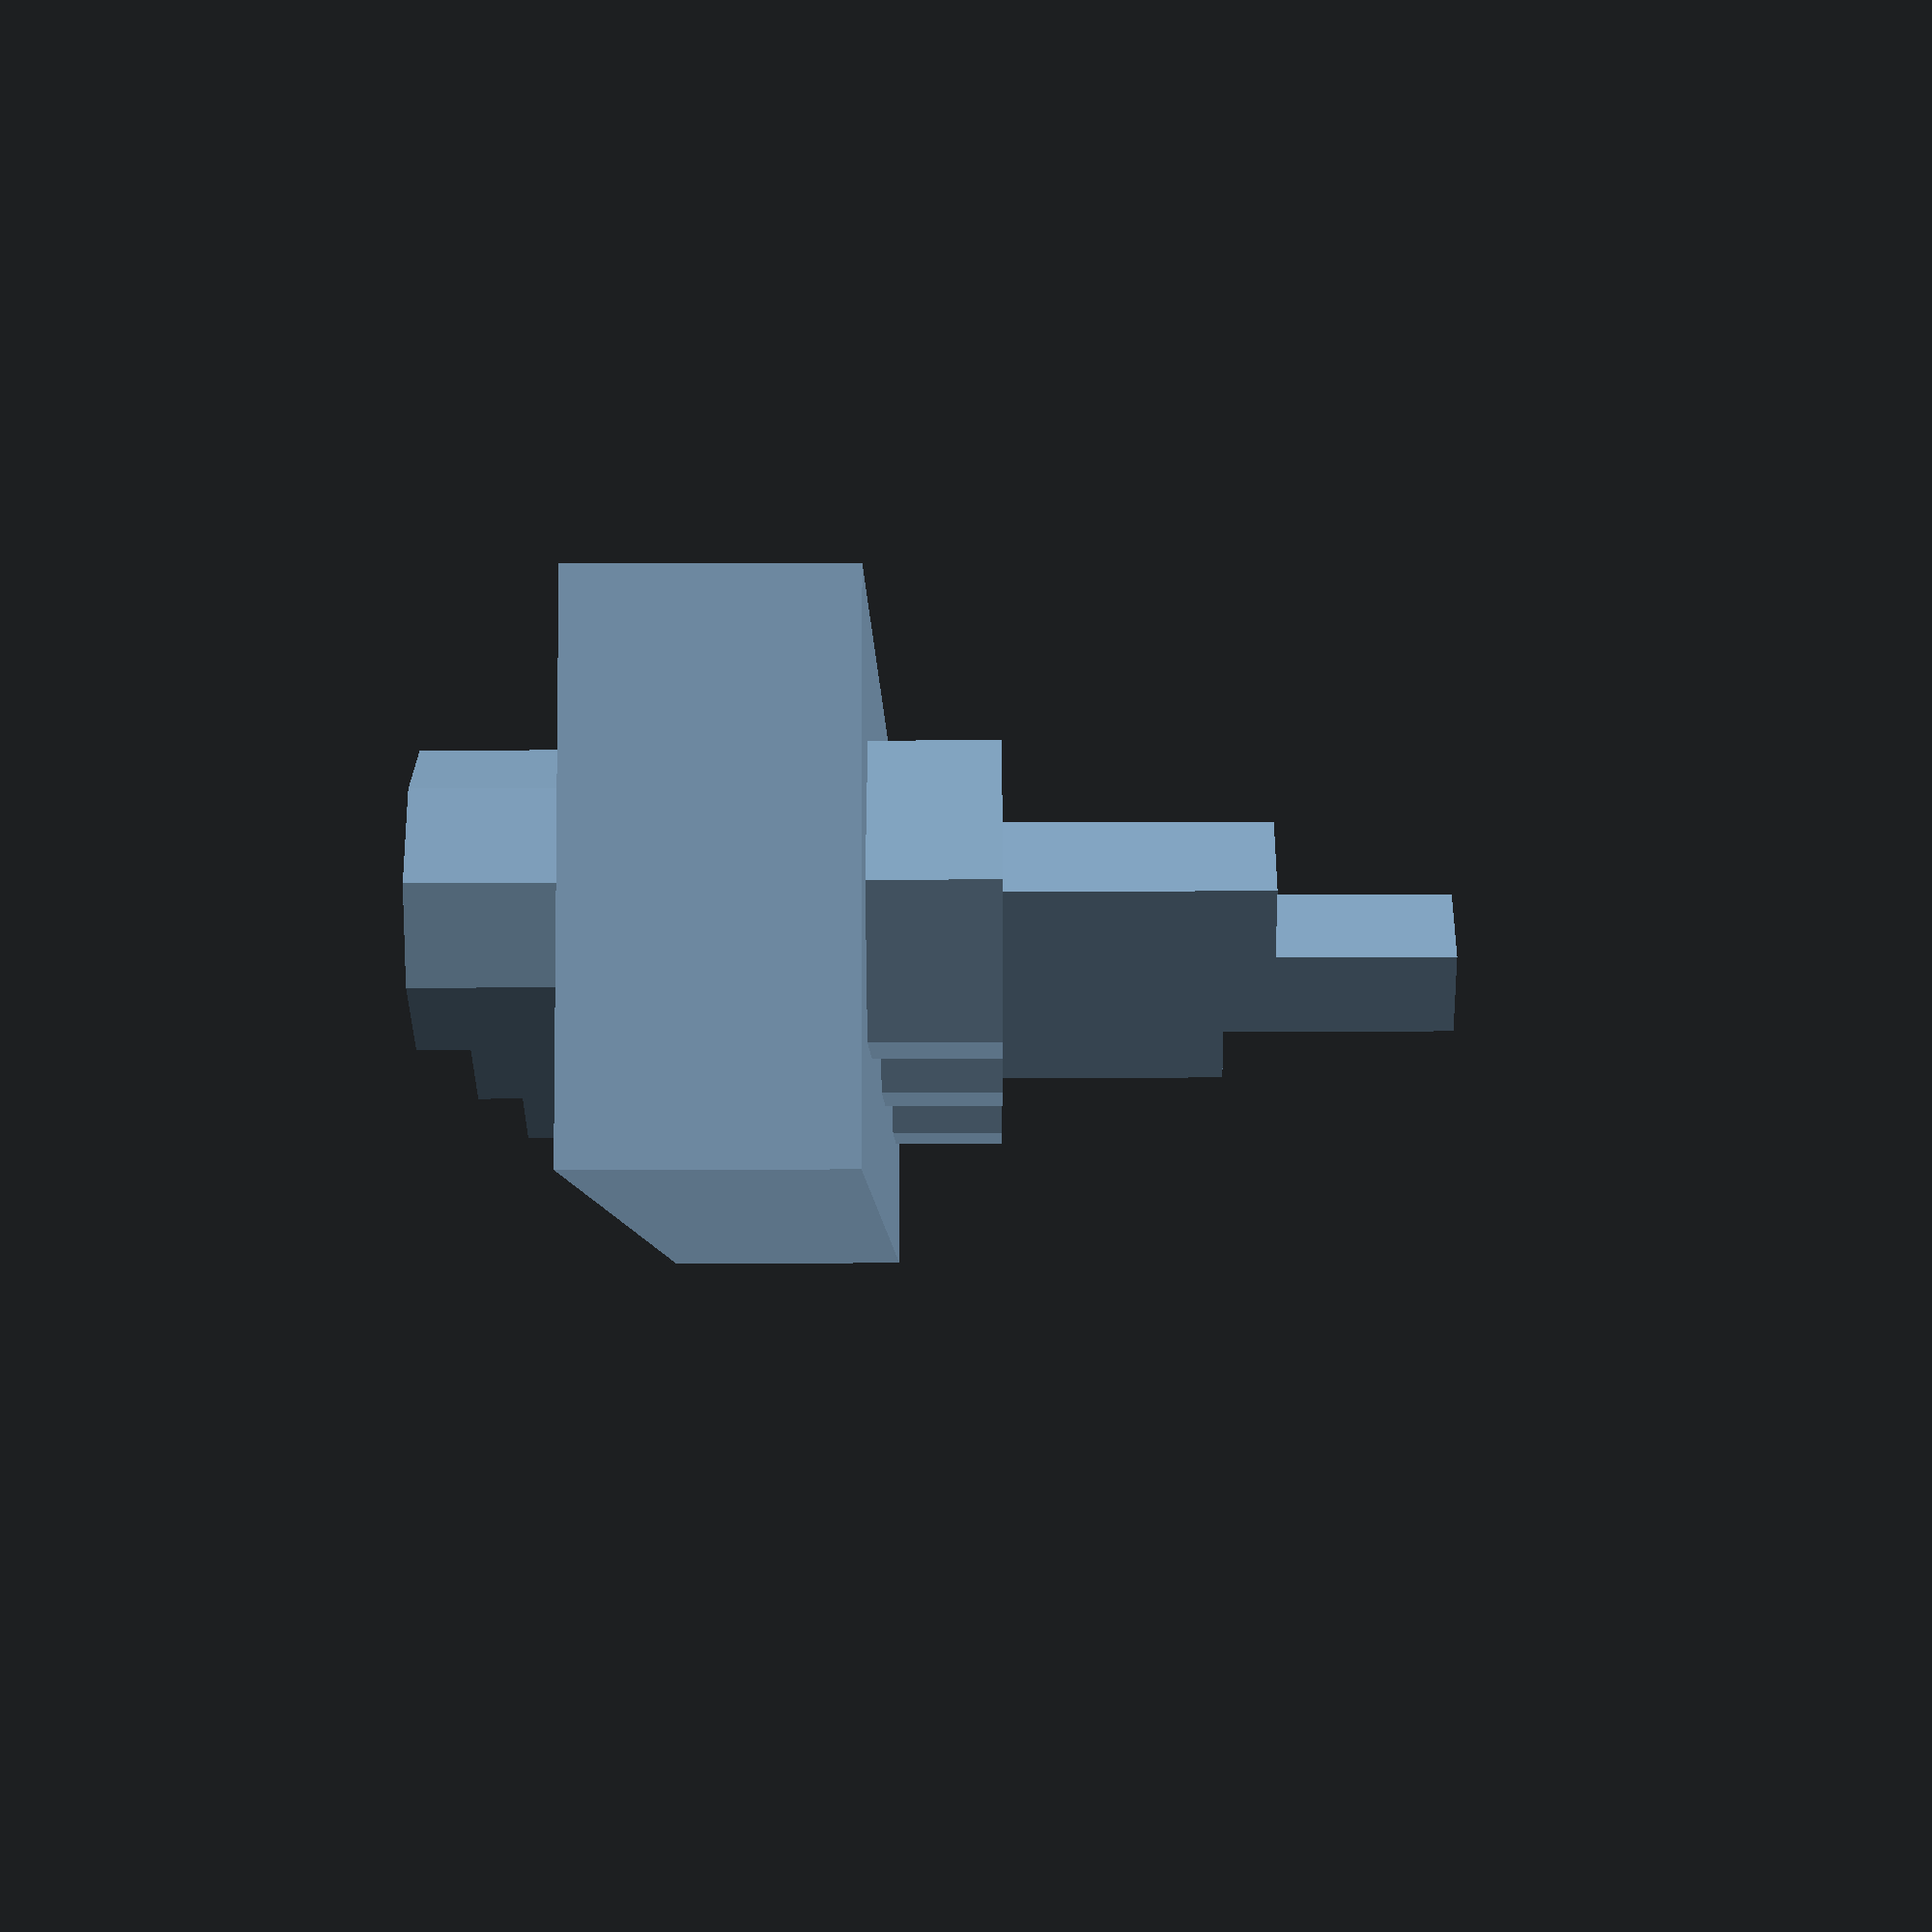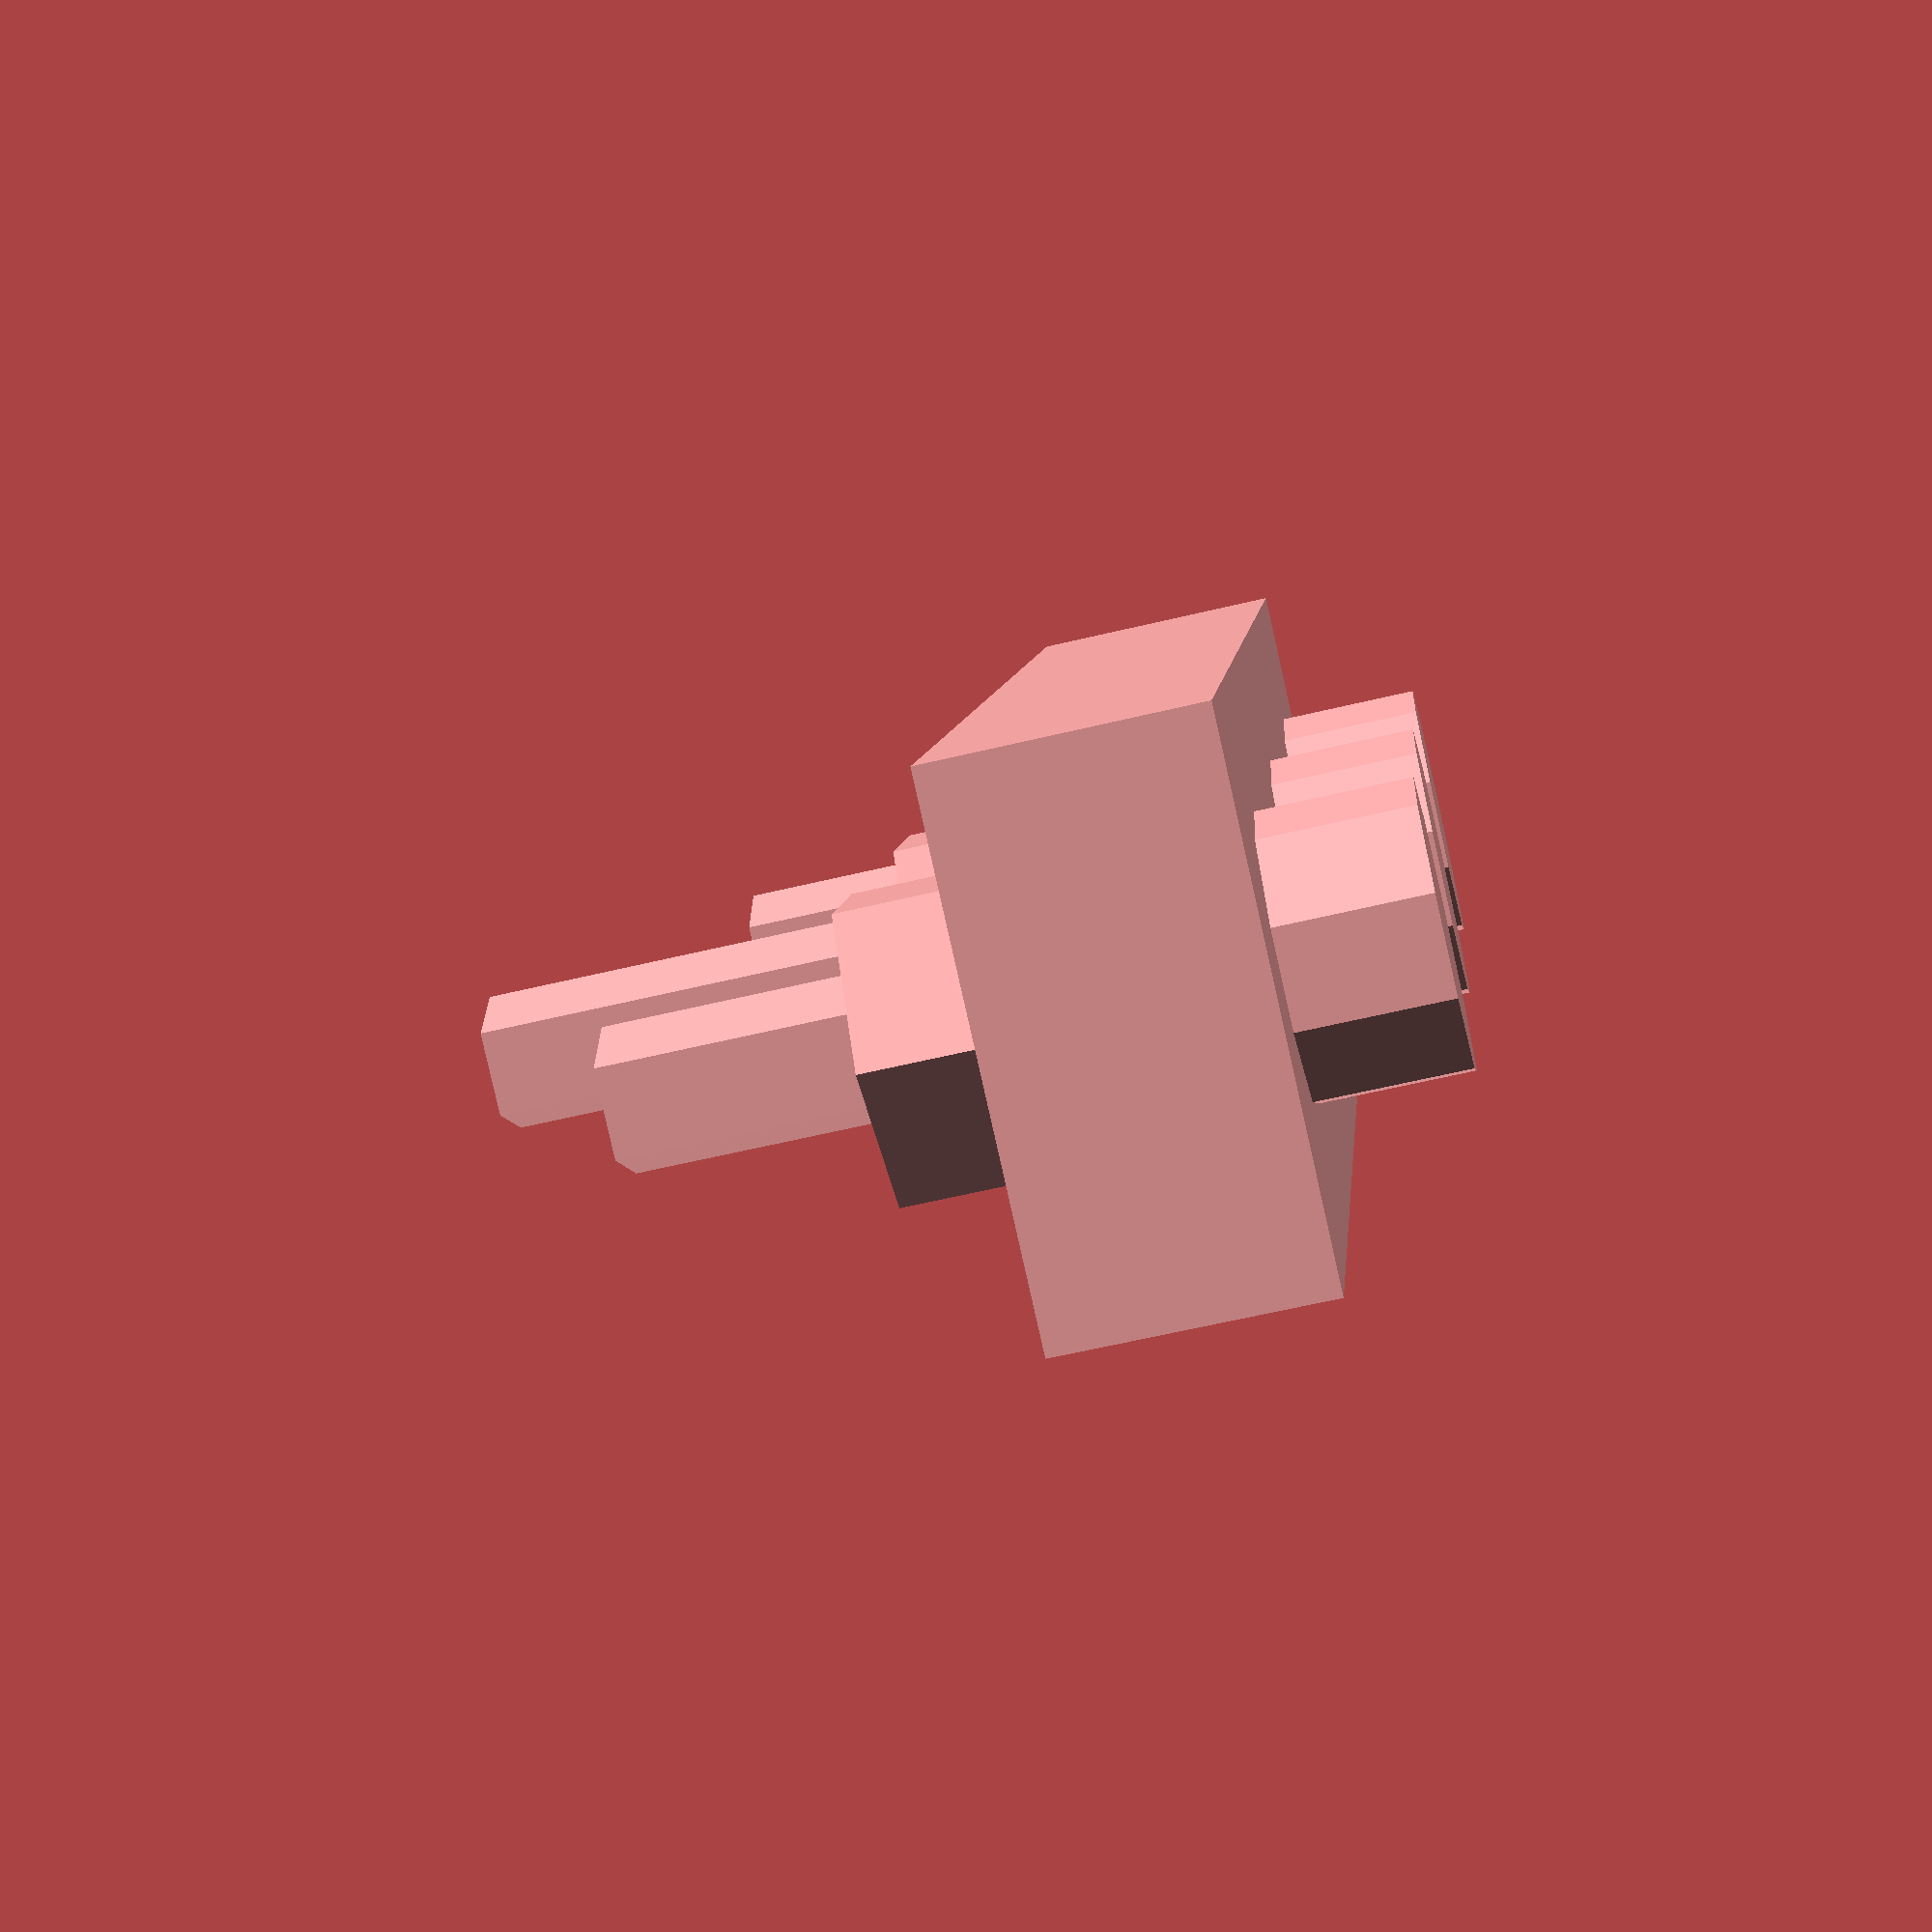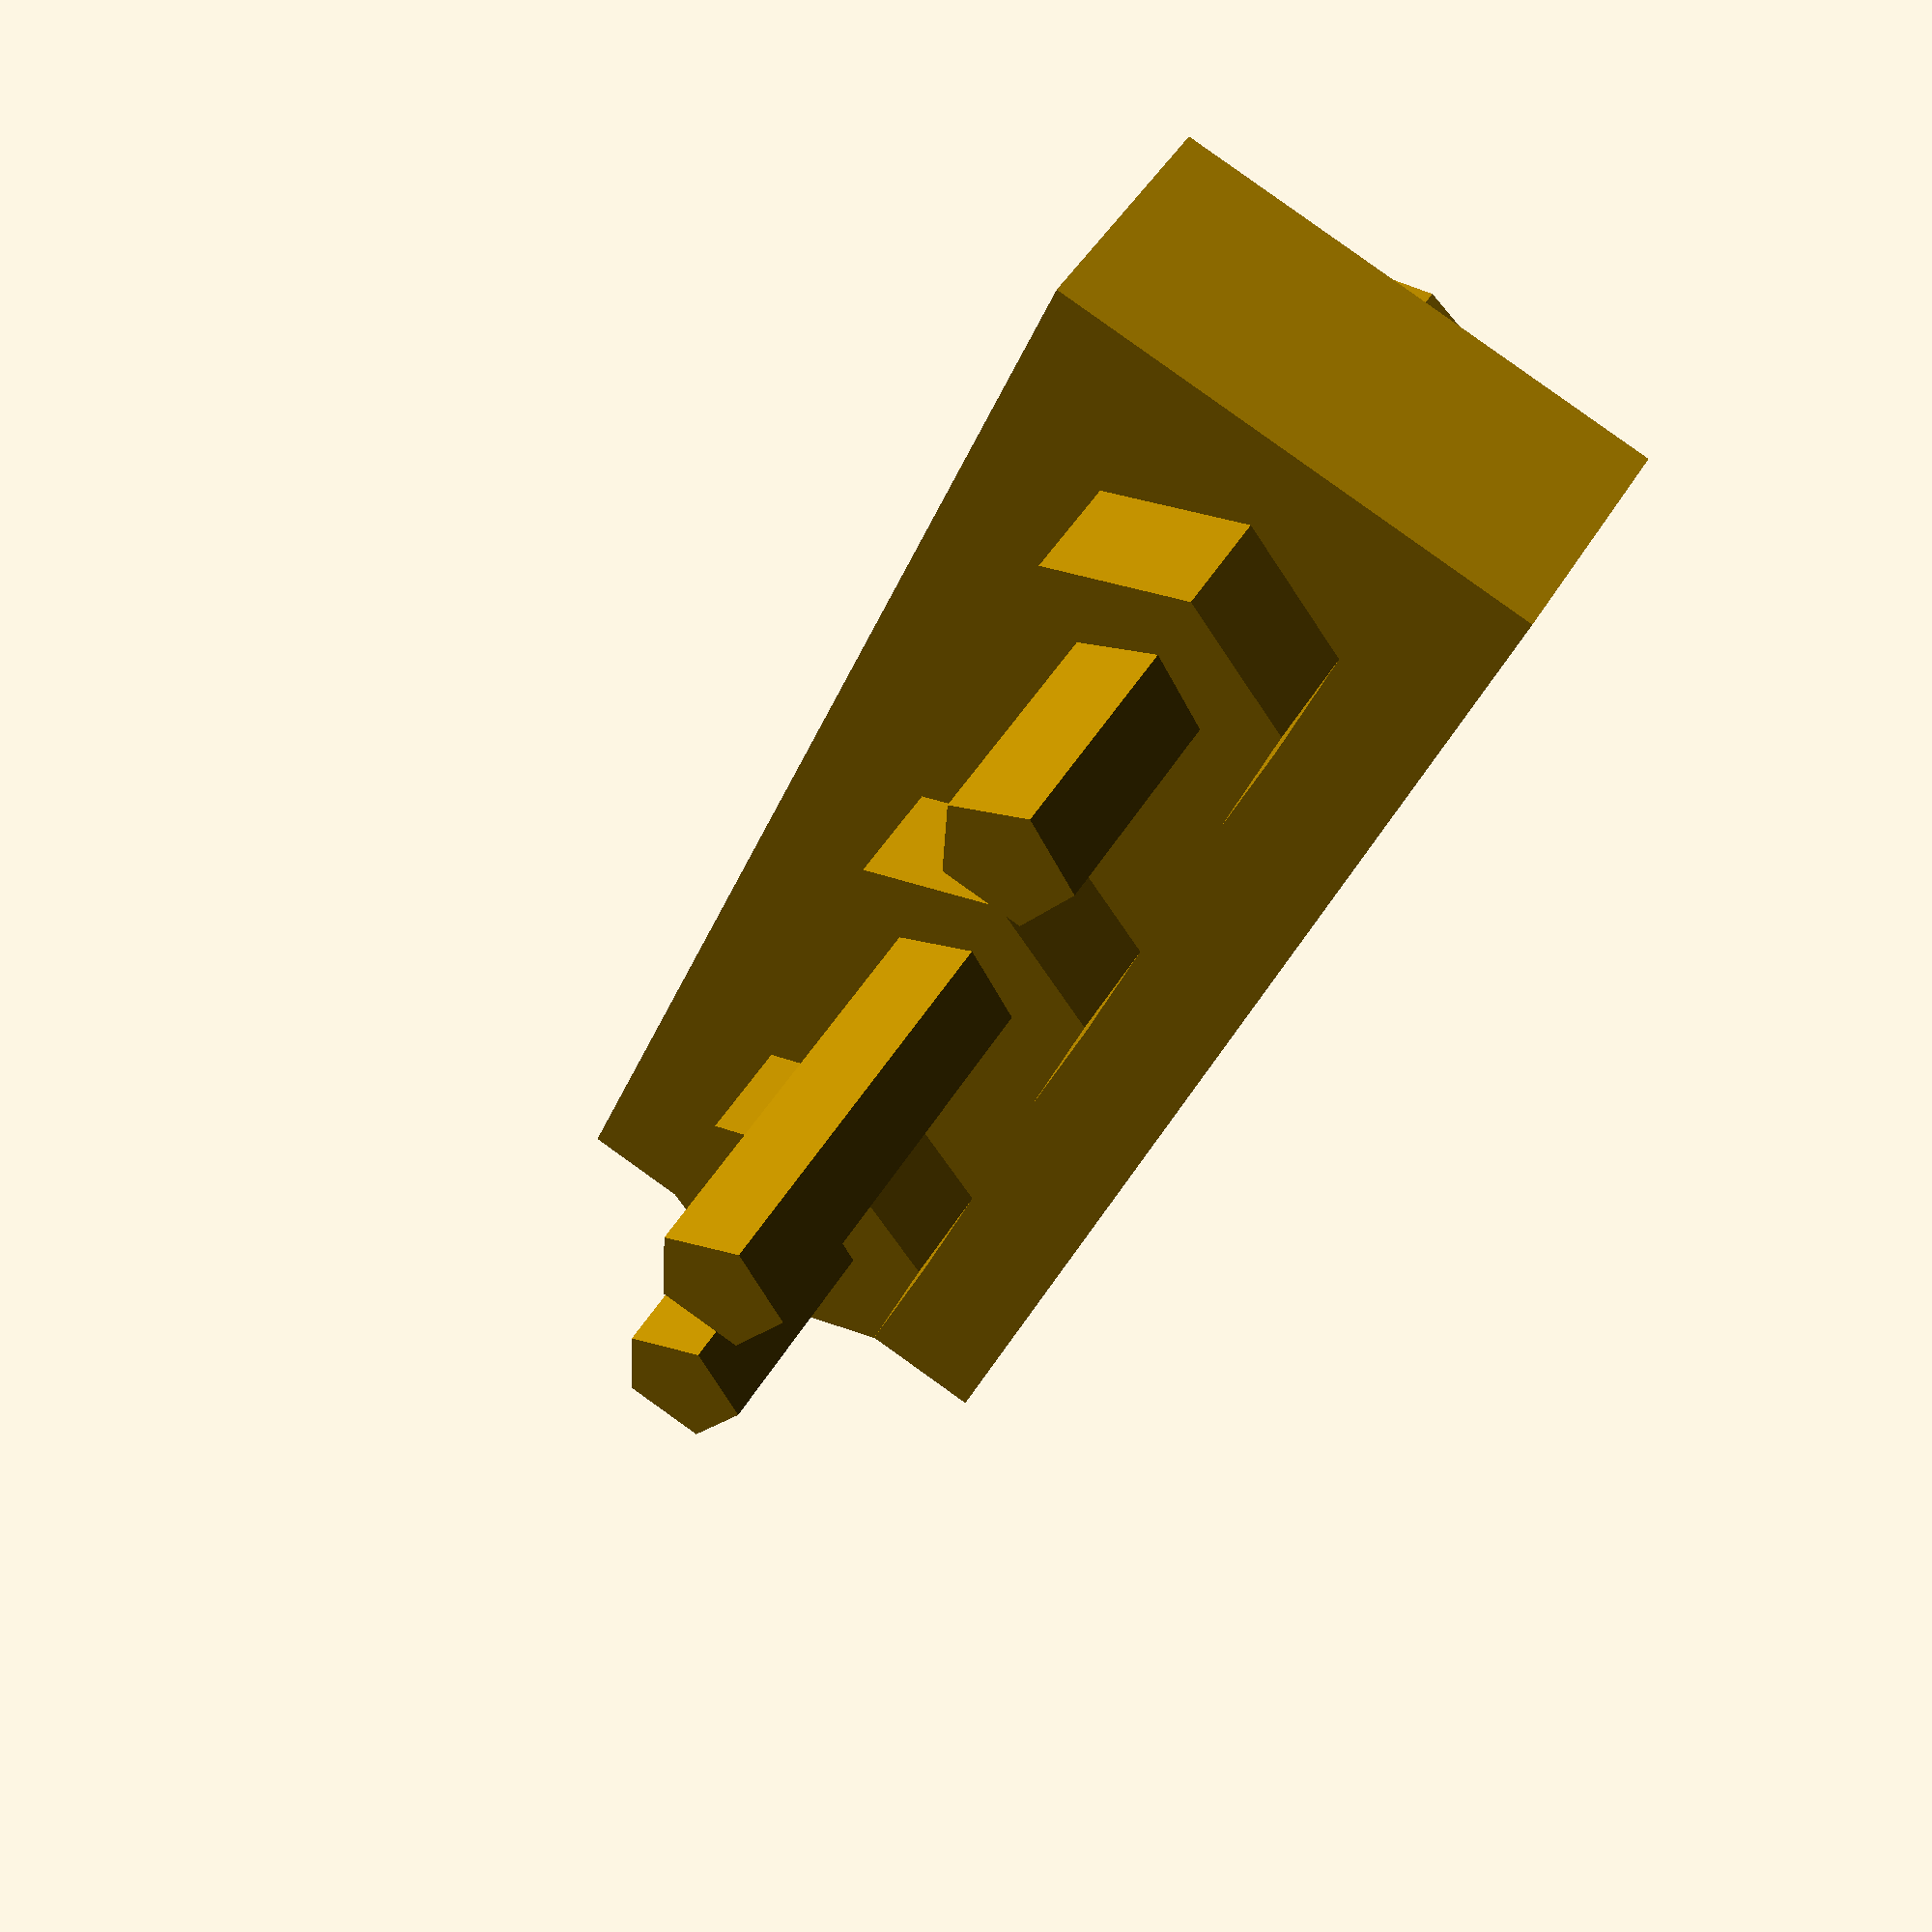
<openscad>
// Generated by SolidPython 0.4.0 on 2019-09-03 12:41:31


union() {
	difference() {
		cube(center = true, size = [30, 10, 5]);
		translate(v = [-10, 0, 0]) {
			translate(v = [0, 0, -0.0100000000]) {
				cylinder(h = 5.0200000000, r = 1.4000000000);
			}
		}
		translate(v = [0, 0, -0.0100000000]) {
			cylinder(h = 5.0200000000, r = 1.4000000000);
		}
		translate(v = [10, 0, 0]) {
			translate(v = [0, 0, -0.0100000000]) {
				cylinder(h = 5.0200000000, r = 1.4000000000);
			}
		}
	}
	translate(v = [-10, 0, 2.5000000000]) {
		union() {
			cylinder(h = 2.8000000000, r = 2.6500000000);
			translate(v = [0, 0, -12]) {
				cylinder(h = 12, r = 1.4000000000);
			}
		}
	}
	translate(v = [0, 0, 2.5000000000]) {
		union() {
			cylinder(h = 2.8000000000, r = 2.6500000000);
			translate(v = [0, 0, -16]) {
				cylinder(h = 16, r = 1.4000000000);
			}
		}
	}
	translate(v = [10, 0, 2.5000000000]) {
		union() {
			cylinder(h = 2.8000000000, r = 2.6500000000);
			translate(v = [0, 0, -12]) {
				cylinder(h = 12, r = 1.4000000000);
			}
		}
	}
	translate(v = [-10, 0, -4.8000000000]) {
		difference() {
			cylinder($fn = 6, h = 2.3000000000, r = 3);
			translate(v = [0, 0, -0.0100000000]) {
				cylinder(h = 2.3200000000, r = 1.4000000000);
			}
		}
	}
	translate(v = [0, 0, -4.8000000000]) {
		difference() {
			cylinder($fn = 6, h = 2.3000000000, r = 3);
			translate(v = [0, 0, -0.0100000000]) {
				cylinder(h = 2.3200000000, r = 1.4000000000);
			}
		}
	}
	translate(v = [10, 0, -4.8000000000]) {
		difference() {
			cylinder($fn = 6, h = 2.3000000000, r = 3);
			translate(v = [0, 0, -0.0100000000]) {
				cylinder(h = 2.3200000000, r = 1.4000000000);
			}
		}
	}
}
/***********************************************
*********      SolidPython code:      **********
************************************************
 
#! /usr/bin/env python
# -*- coding: utf-8 -*-

# Basic shape with several repeated parts, demonstrating the use of
# solid.utils.bill_of_materials()
#
# Basically:
#   -- Define every part you want in the Bill of Materials in a function
#   -- Use the 'bom_part' decorator ahead of the definition of each part's function
#           e.g.:
# @bom_part()
# def my_part():
#     pass
#   -- Optionally, you can add a description and a per-unit cost to the
#       decorator invocations.
#
#   -- To generate the bill of materials, call solid.utils.bill_of_materials()
#
#       -ETJ 08 Mar 2011

import os
import sys

from solid import *
from solid.utils import *

head_rad = 2.65
head_height = 2.8

nut_height = 2.3
nut_rad = 3

m3_rad = 1.4

doohickey_h = 5

set_bom_headers("link", "leftover")

def head():
    return cylinder(h=head_height, r=head_rad)


@bom_part("M3x16 Bolt", 0.12, currency="€", link="http://example.io/M3x16", leftover=0)
def m3_16(a=3):
    bolt_height = 16
    m = union()(
        head(),
        translate([0, 0, -bolt_height])(
            cylinder(r=m3_rad, h=bolt_height)
        )
    )
    return m


@bom_part("M3x12 Bolt", 0.09, leftover=0)
def m3_12():
    bolt_height = 12
    m = union()(
        head(),
        translate([0, 0, -bolt_height])(
            cylinder(r=m3_rad, h=bolt_height)
        )
    )
    return m


@bom_part("M3 Nut", 0.04, currency="R$")
def m3_nut():
    hx = cylinder(r=nut_rad, h=nut_height)
    hx.add_param('$fn', 6)  # make the nut hexagonal
    n = difference()(
        hx,
        translate([0, 0, -EPSILON])(
            cylinder(r=m3_rad, h=nut_height + 2 * EPSILON)
        )
    )
    return n


@bom_part()
def doohickey():
    hole_cyl = translate([0, 0, -EPSILON])(
        cylinder(r=m3_rad, h=doohickey_h + 2 * EPSILON)
    )
    d = difference()(
        cube([30, 10, doohickey_h], center=True),
        translate([-10, 0, 0])(hole_cyl),
        hole_cyl,
        translate([10, 0, 0])(hole_cyl)
    )
    return d


def assemble():
    return union()(
        doohickey(),
        translate([-10, 0, doohickey_h / 2])(m3_12()),
        translate([  0, 0, doohickey_h / 2])(m3_16()),
        translate([ 10, 0, doohickey_h / 2])(m3_12()),
        # Nuts
        translate([-10, 0, -nut_height - doohickey_h / 2])(m3_nut()),
        translate([  0, 0, -nut_height - doohickey_h / 2])(m3_nut()),
        translate([ 10, 0, -nut_height - doohickey_h / 2])(m3_nut()),
    )

if __name__ == '__main__':
    out_dir = sys.argv[1] if len(sys.argv) > 1 else os.curdir
    file_out = os.path.join(out_dir, 'BOM_example.scad')

    a = assemble()

    bom = bill_of_materials()

    print("%(__file__)s: SCAD file written to: \n%(file_out)s" % vars())
    print(bom)

    print("Or, Spreadsheet-ready TSV:\n\n")
    bom = bill_of_materials(csv=True)
    print(bom)


    scad_render_to_file(a, file_out)
 
 
************************************************/

</openscad>
<views>
elev=196.2 azim=189.8 roll=89.6 proj=p view=solid
elev=60.9 azim=292.2 roll=283.8 proj=p view=solid
elev=313.9 azim=248.3 roll=208.9 proj=p view=solid
</views>
